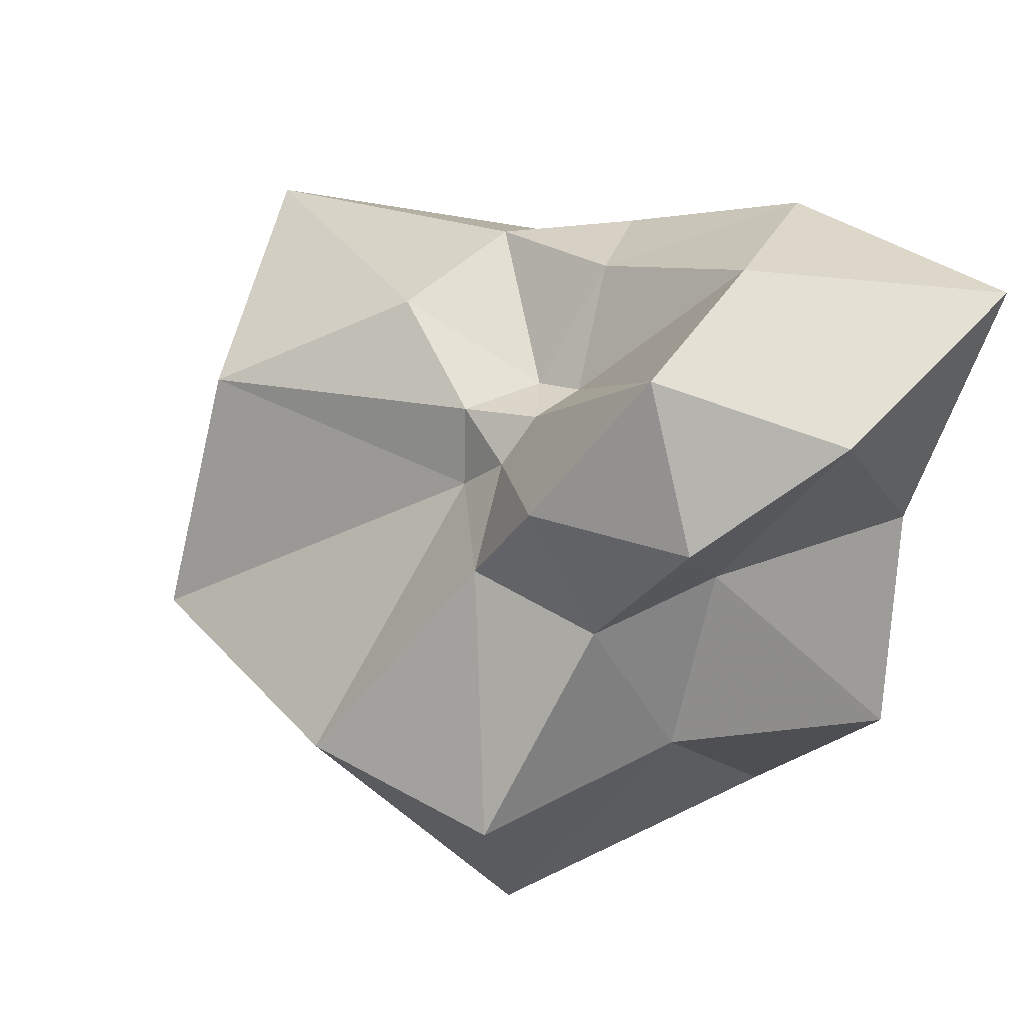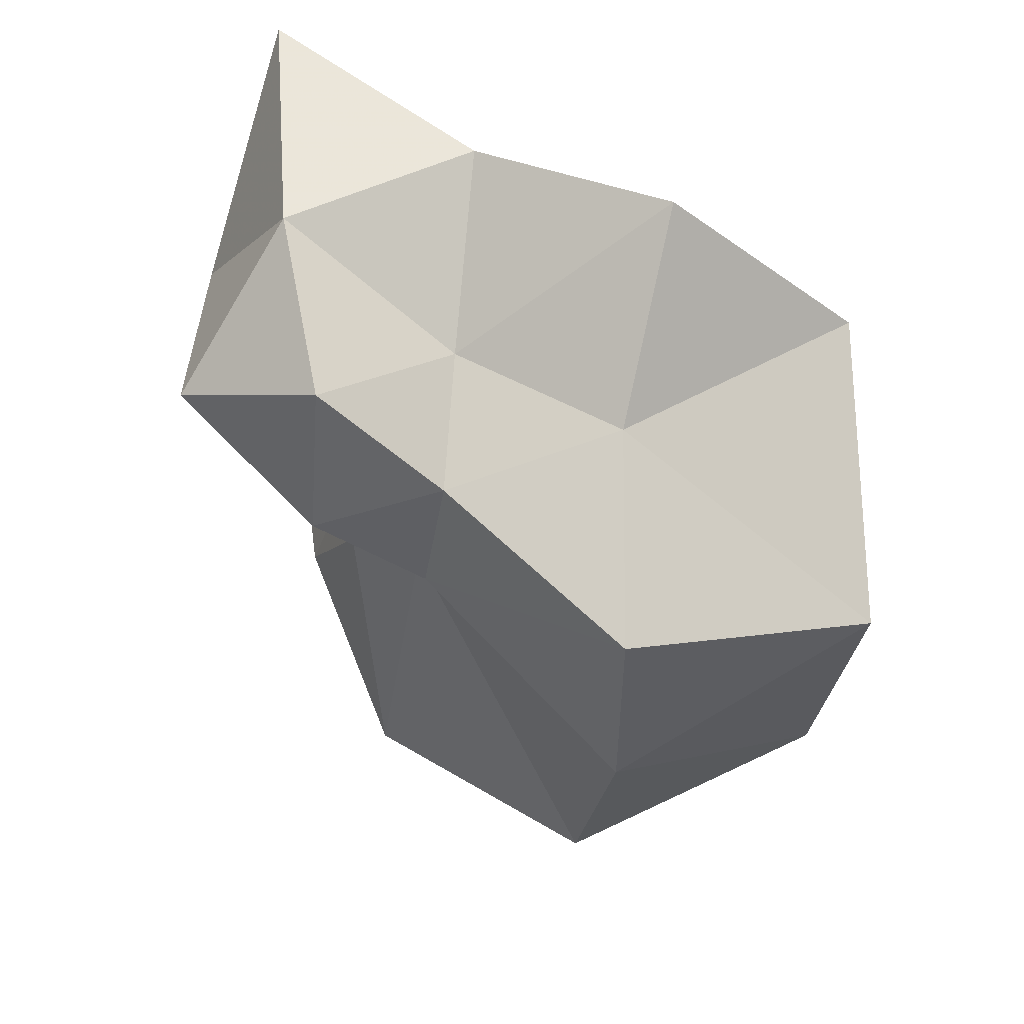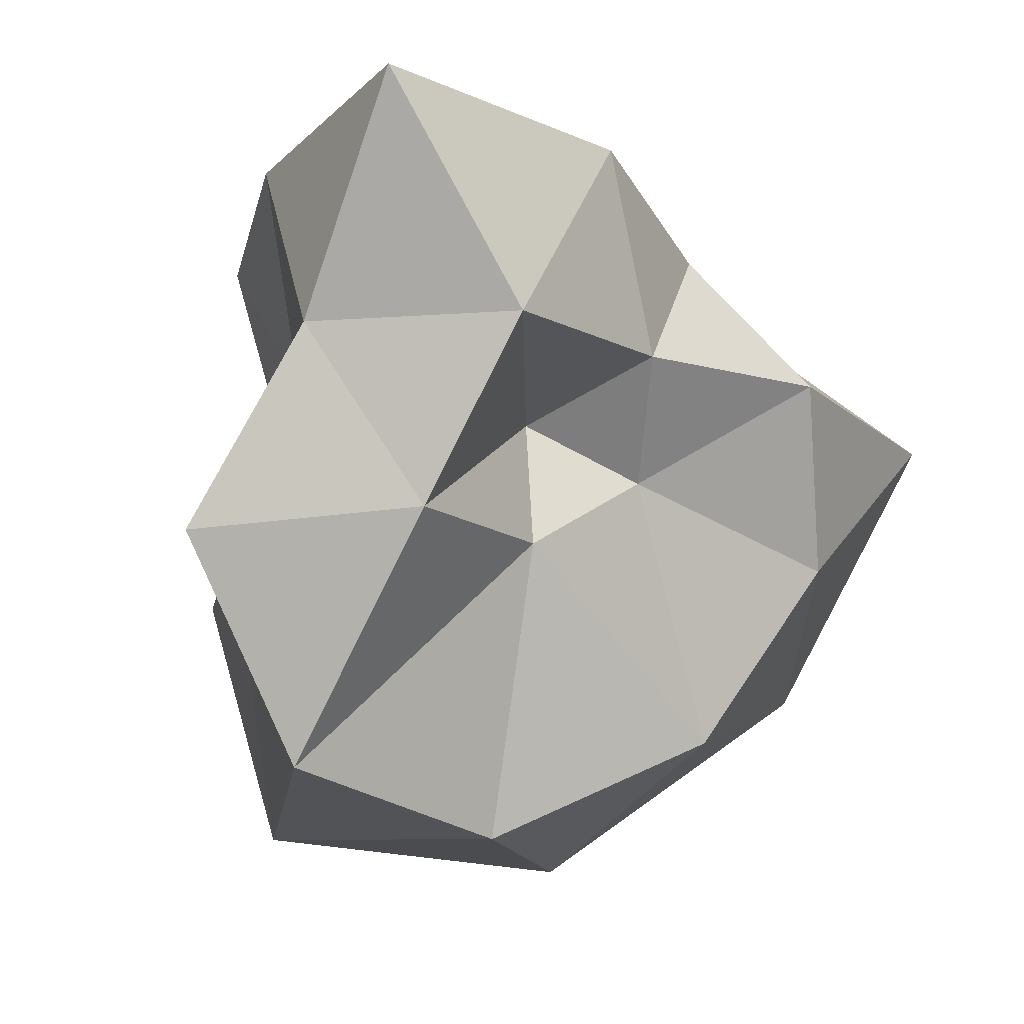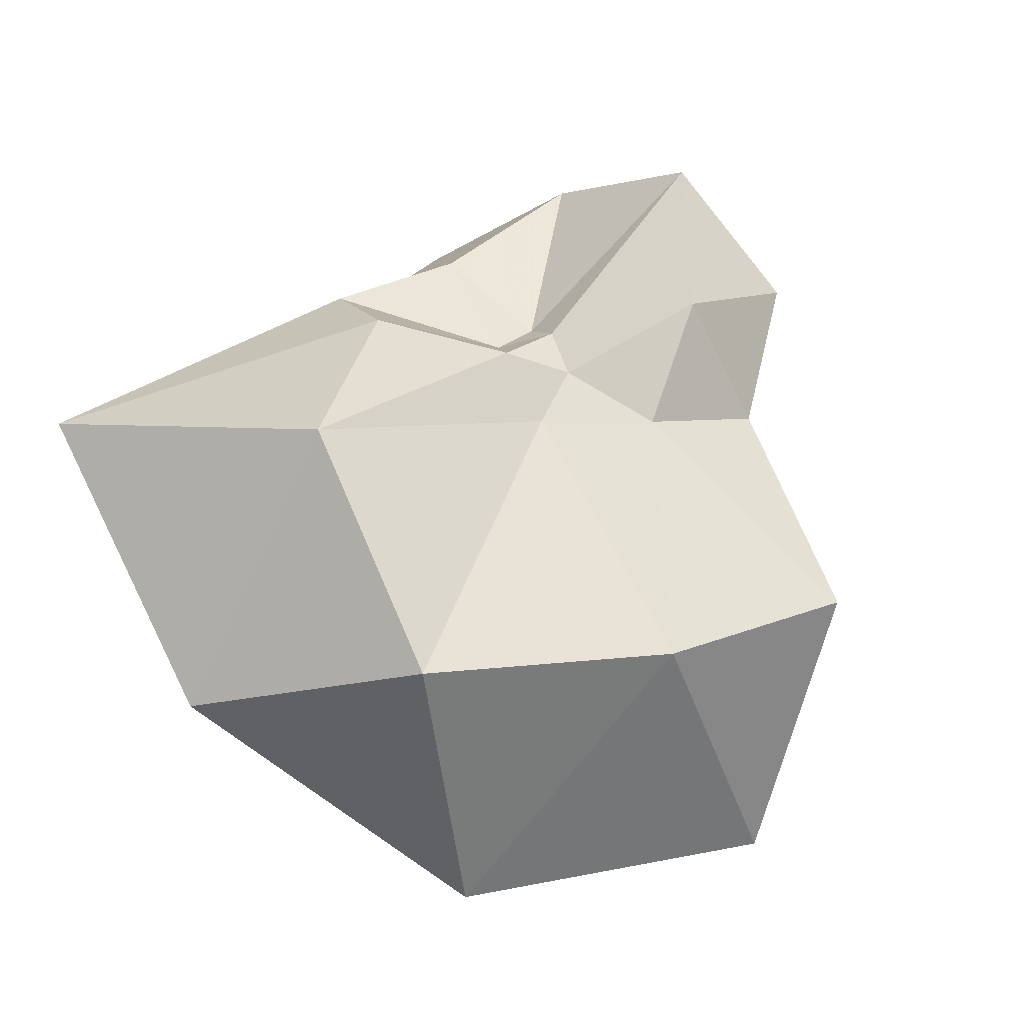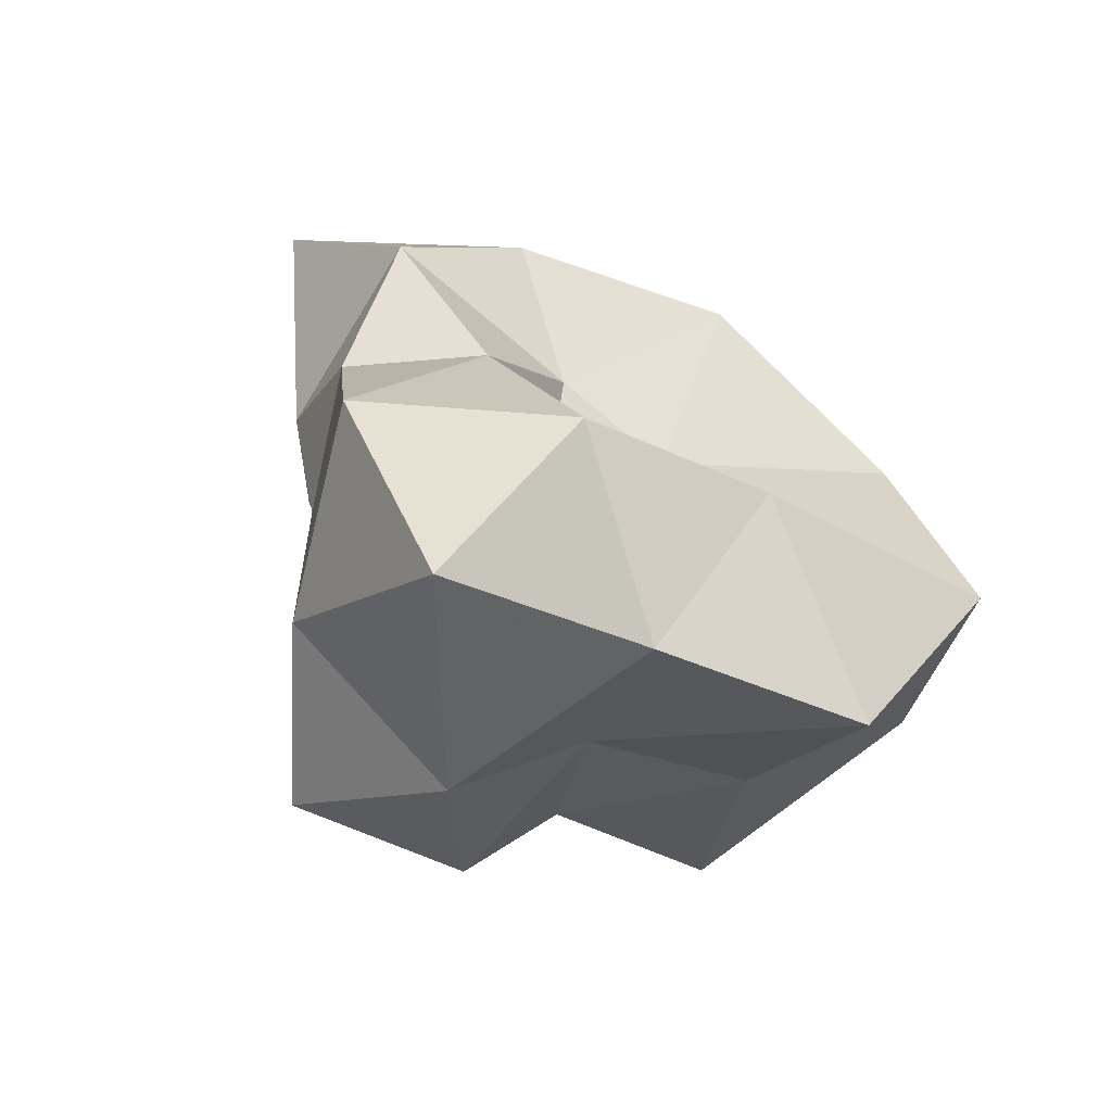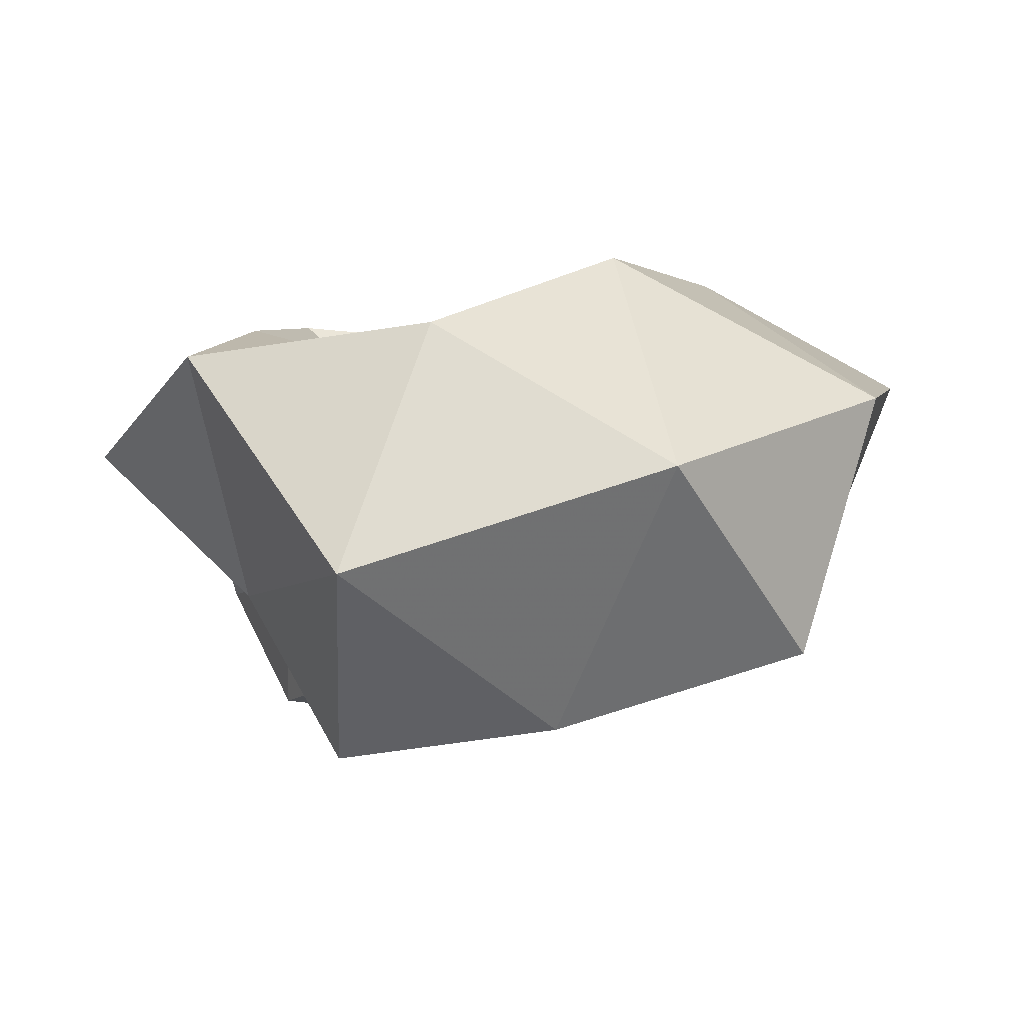
<metadata>
{"format":"obj","ext":"obj","renderer":"f3d","projection":"perspective","resolution":1024,"background":"white","views":[{"elev":49.6,"azim":-146.9,"up":"+Y"},{"elev":-41.4,"azim":-99.1,"up":"+Z"},{"elev":-13.0,"azim":-41.3,"up":"+Y"},{"elev":4.4,"azim":139.5,"up":"+Y"},{"elev":31.1,"azim":-116.9,"up":"+Z"},{"elev":-25.8,"azim":3.4,"up":"+Z"}]}
</metadata>
<code>
o Icosphere.001
v 0 -0.2627 -0
v 0.1608 -0.09938 0.1168
v -0.01557 -0.02519 0.04791
v -0.2188 -0.1094 0
v -0.06522 -0.1055 -0.2007
v 0.2068 -0.1278 -0.1503
v 0.04165 0.0674 0.1282
v -0.1951 0.1206 0.1417
v -0.127 0.07849 -0.09227
v 0.01783 0.02885 -0.05488
v 0.1214 0.06072 -0
v -1e-06 0.05387 -0
v -0.01867 -0.09775 0.05746
v 0.1025 -0.205 0.07447
v 0.03059 -0.06118 0.09414
v 0.2564 -0.1585 -0
v 0.1349 -0.2697 -0.09798
v -0.1434 -0.232 0
v -0.1299 -0.09921 0.09436
v -0.0489 -0.256 -0.1505
v -0.1257 -0.09599 -0.09129
v 0.06274 -0.1255 -0.1931
v 0.2856 0 0.09278
v 0.2169 0 -0.07047
v 0 -0 0.1386
v 0.1135 -0 0.1562
v -0.1876 -0 0.06096
v -0.1117 0 0.1538
v -0.08132 0 -0.1119
v -0.1182 -0 -0.03842
v 0.04231 -0 -0.05823
v -0 -0 -0.1105
v 0.09748 0.07447 0.07082
v -0.05207 0.1041 0.1602
v -0.1721 0.1064 -0
v -0.03533 0.07066 -0.1087
v 0.0537 0.04102 -0.03901
v 0.01864 0.09762 0.05738
v 0.02709 0.04383 0
v -0.07278 0.1456 0.05287
v -0.07714 0.1543 -0.05604
v 0.01004 0.05255 -0.03088
f 1 14 13
f 2 14 16
f 1 13 18
f 1 18 20
f 1 20 17
f 2 16 23
f 3 15 25
f 4 19 27
f 5 21 29
f 6 22 31
f 2 23 26
f 3 25 28
f 4 27 30
f 5 29 32
f 6 31 24
f 7 33 38
f 8 34 40
f 9 35 41
f 10 36 42
f 11 37 39
f 39 42 12
f 39 37 42
f 37 10 42
f 42 41 12
f 42 36 41
f 36 9 41
f 41 40 12
f 41 35 40
f 35 8 40
f 40 38 12
f 40 34 38
f 34 7 38
f 38 39 12
f 38 33 39
f 33 11 39
f 24 37 11
f 24 31 37
f 31 10 37
f 32 36 10
f 32 29 36
f 29 9 36
f 30 35 9
f 30 27 35
f 27 8 35
f 28 34 8
f 28 25 34
f 25 7 34
f 26 33 7
f 26 23 33
f 23 11 33
f 31 32 10
f 31 22 32
f 22 5 32
f 29 30 9
f 29 21 30
f 21 4 30
f 27 28 8
f 27 19 28
f 19 3 28
f 25 26 7
f 25 15 26
f 15 2 26
f 23 24 11
f 23 16 24
f 16 6 24
f 17 22 6
f 17 20 22
f 20 5 22
f 20 21 5
f 20 18 21
f 18 4 21
f 18 19 4
f 18 13 19
f 13 3 19
f 16 17 6
f 16 14 17
f 14 1 17
f 13 15 3
f 13 14 15
f 14 2 15

</code>
